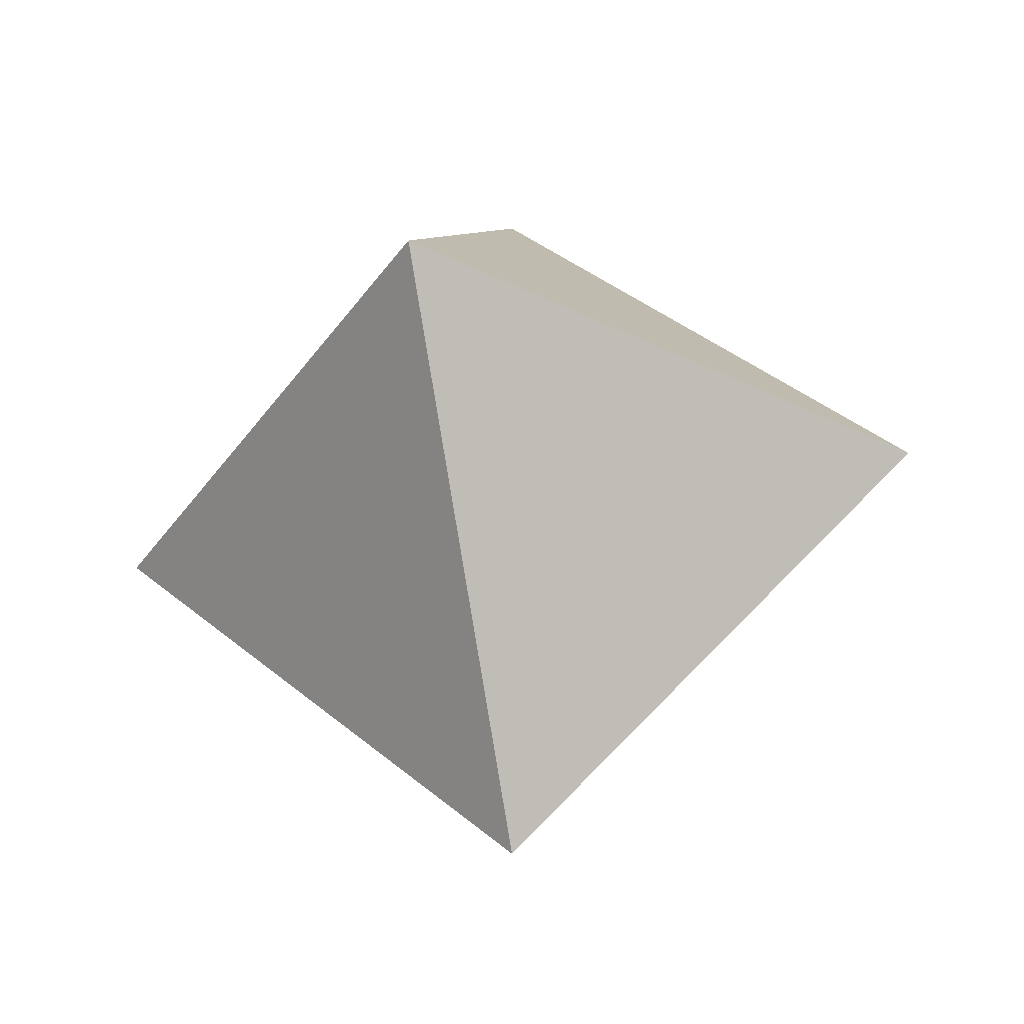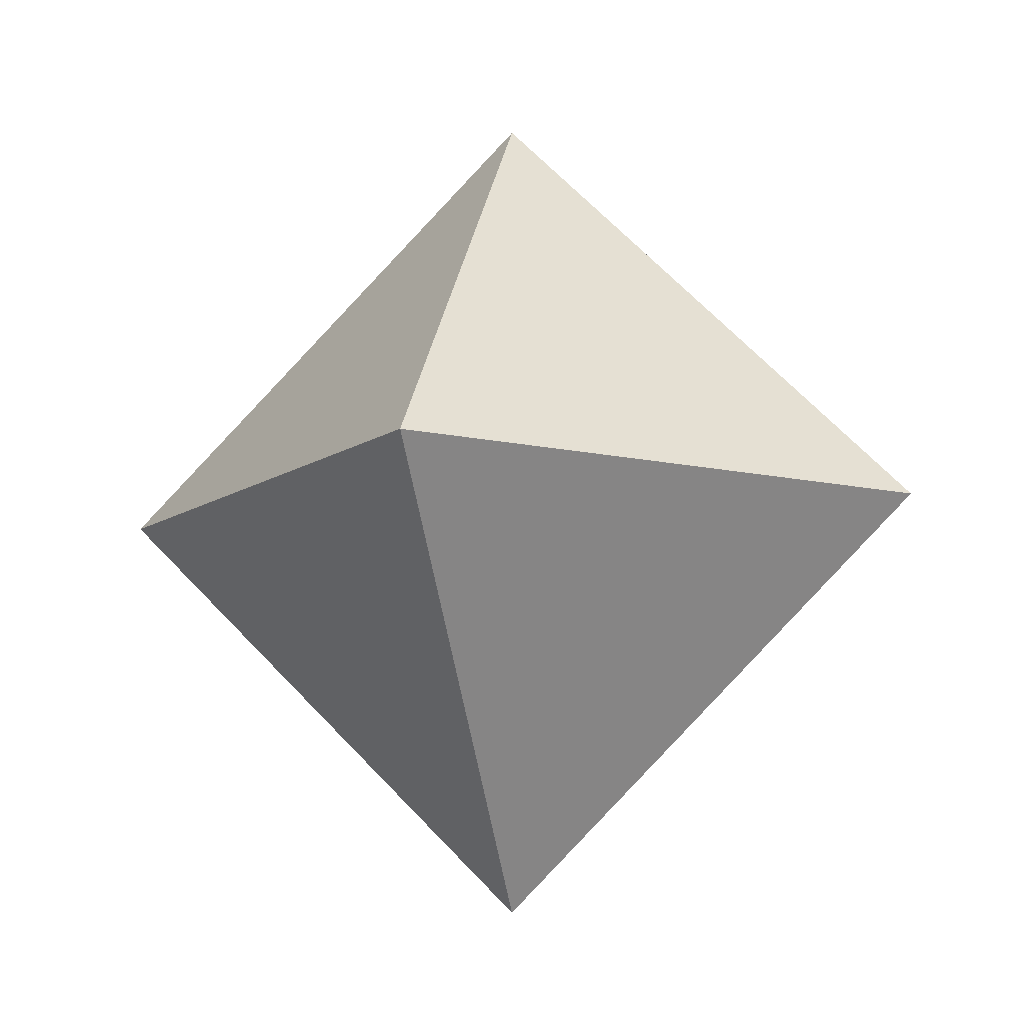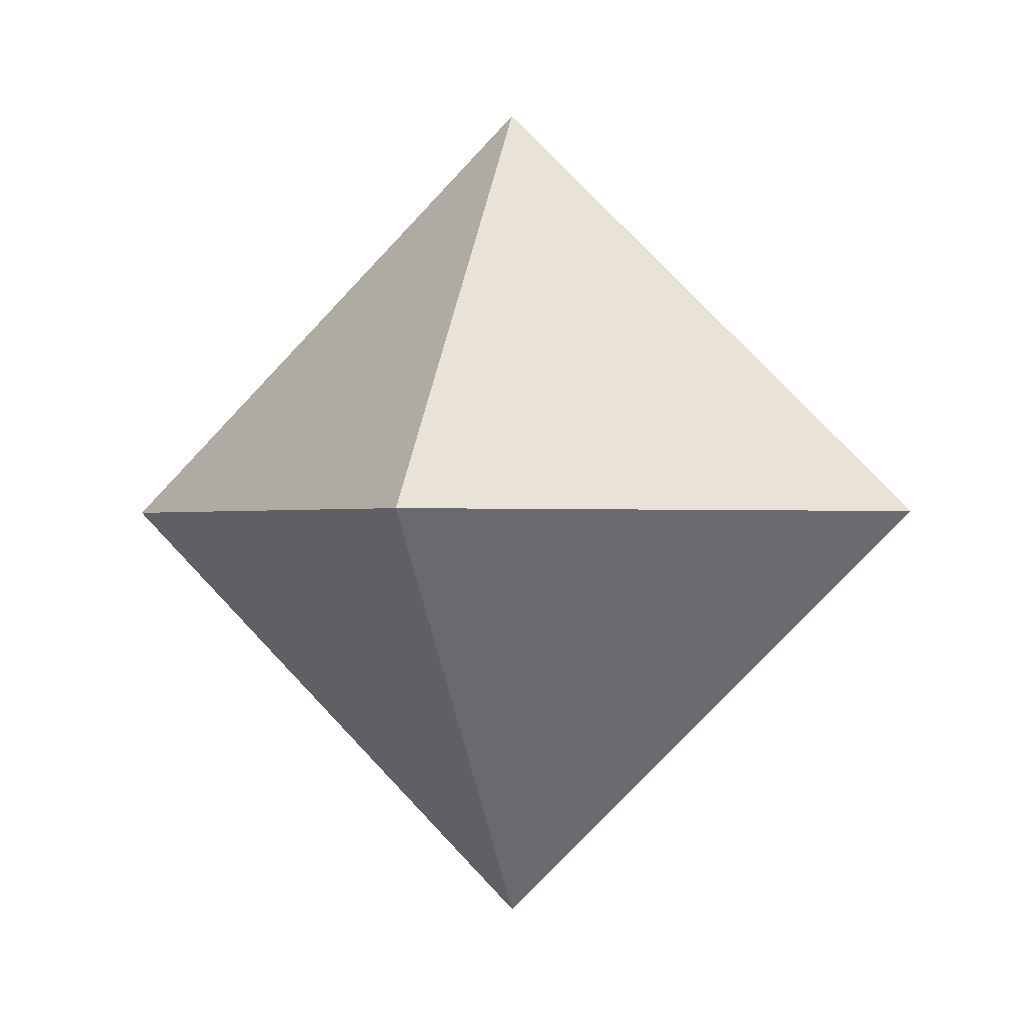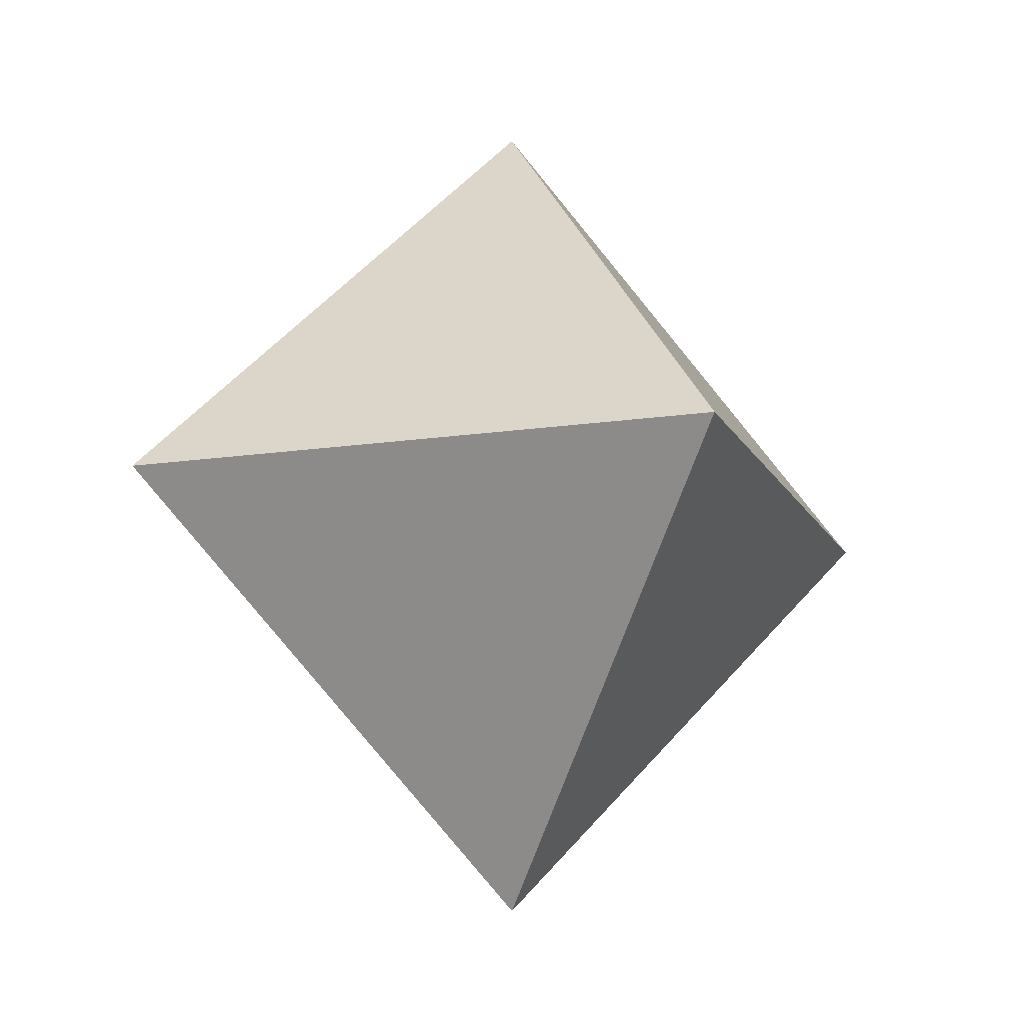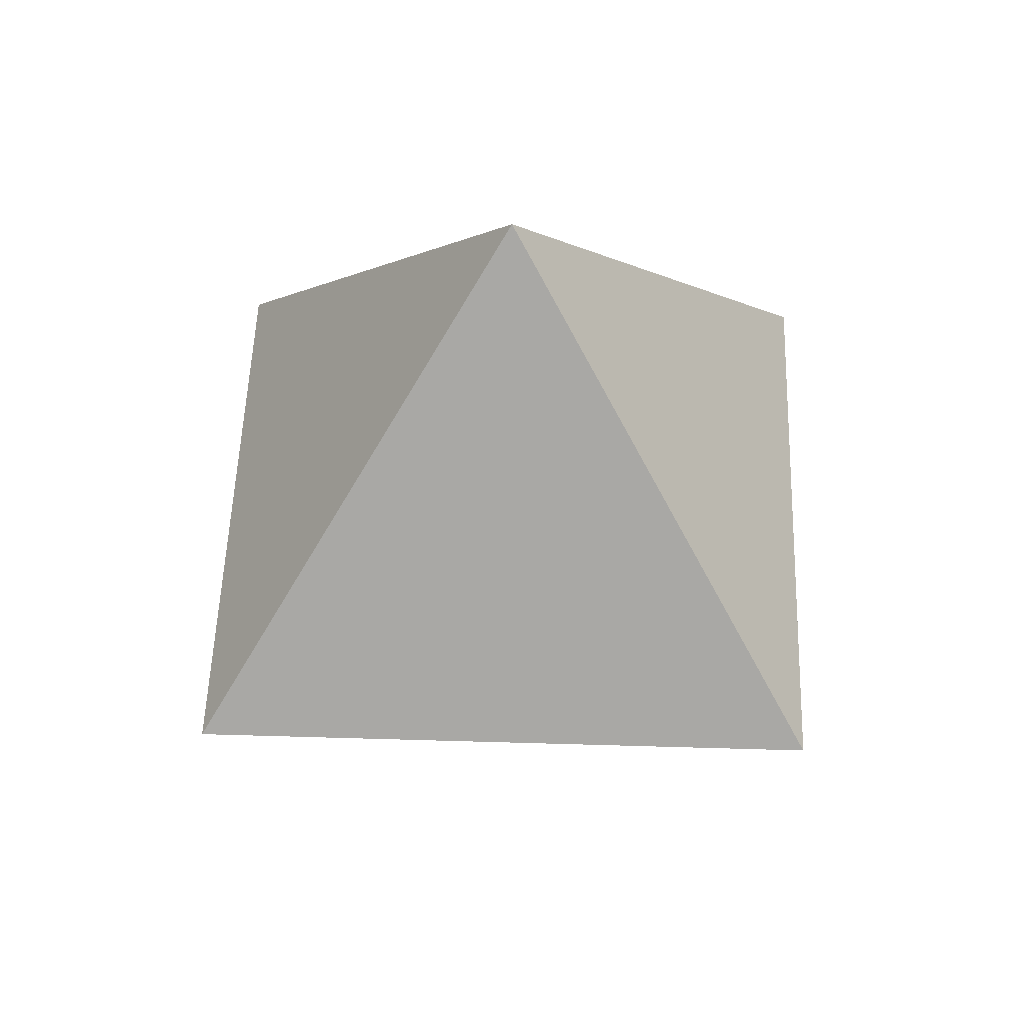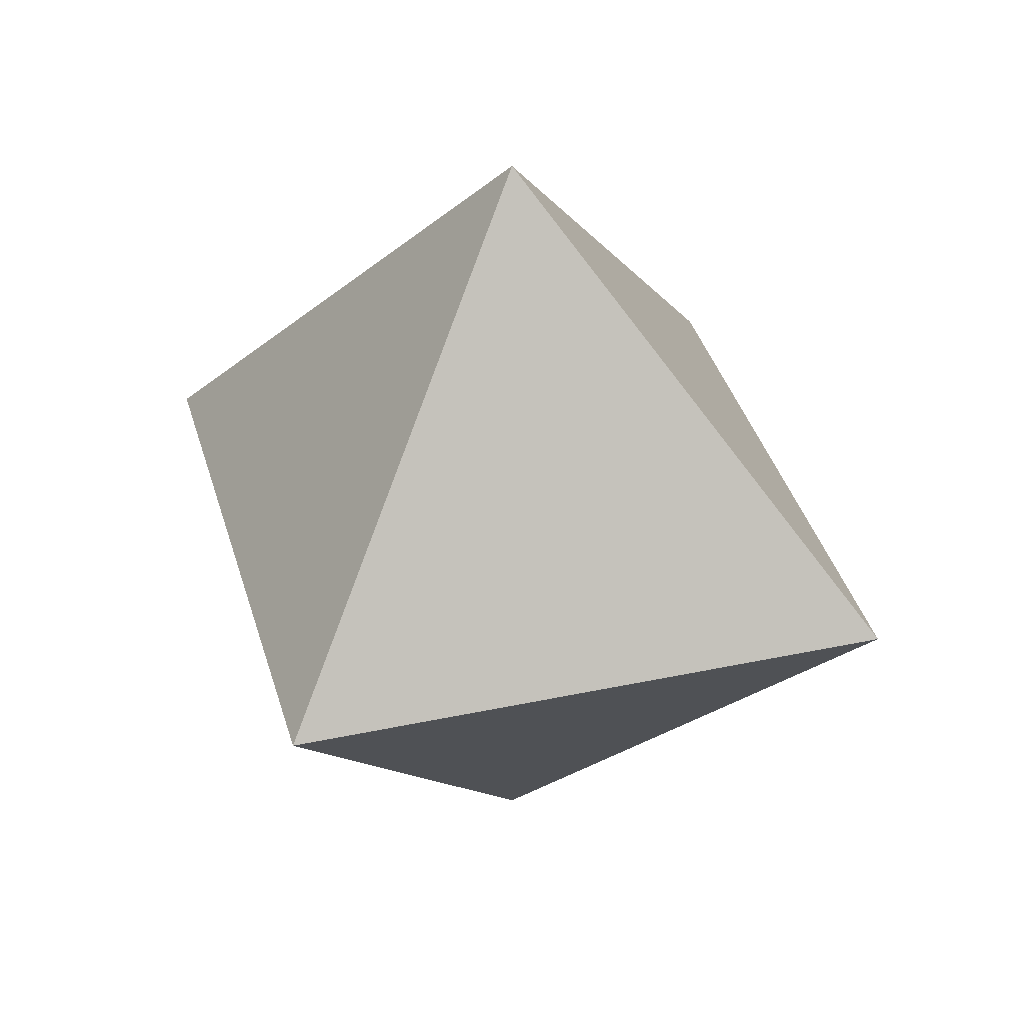
<metadata>
{"format":"obj","ext":"obj","renderer":"f3d","projection":"perspective","resolution":1024,"background":"white","views":[{"elev":-38.6,"azim":103.4,"up":"+Y"},{"elev":-10.7,"azim":-166.0,"up":"+Y"},{"elev":-0.5,"azim":-165.5,"up":"+Z"},{"elev":-14.2,"azim":63.6,"up":"+Y"},{"elev":50.0,"azim":-43.1,"up":"+Y"},{"elev":37.5,"azim":-150.3,"up":"+Y"}]}
</metadata>
<code>
v 0 0 1
v 1 0 0
v 0 1 0
v -1 0 0
v 0 -1 0
v 0 0 -1
f 1 2 3
f 1 3 4
f 1 4 5
f 1 5 2
f 6 4 3
f 6 3 2
f 6 2 5
f 6 5 4

</code>
